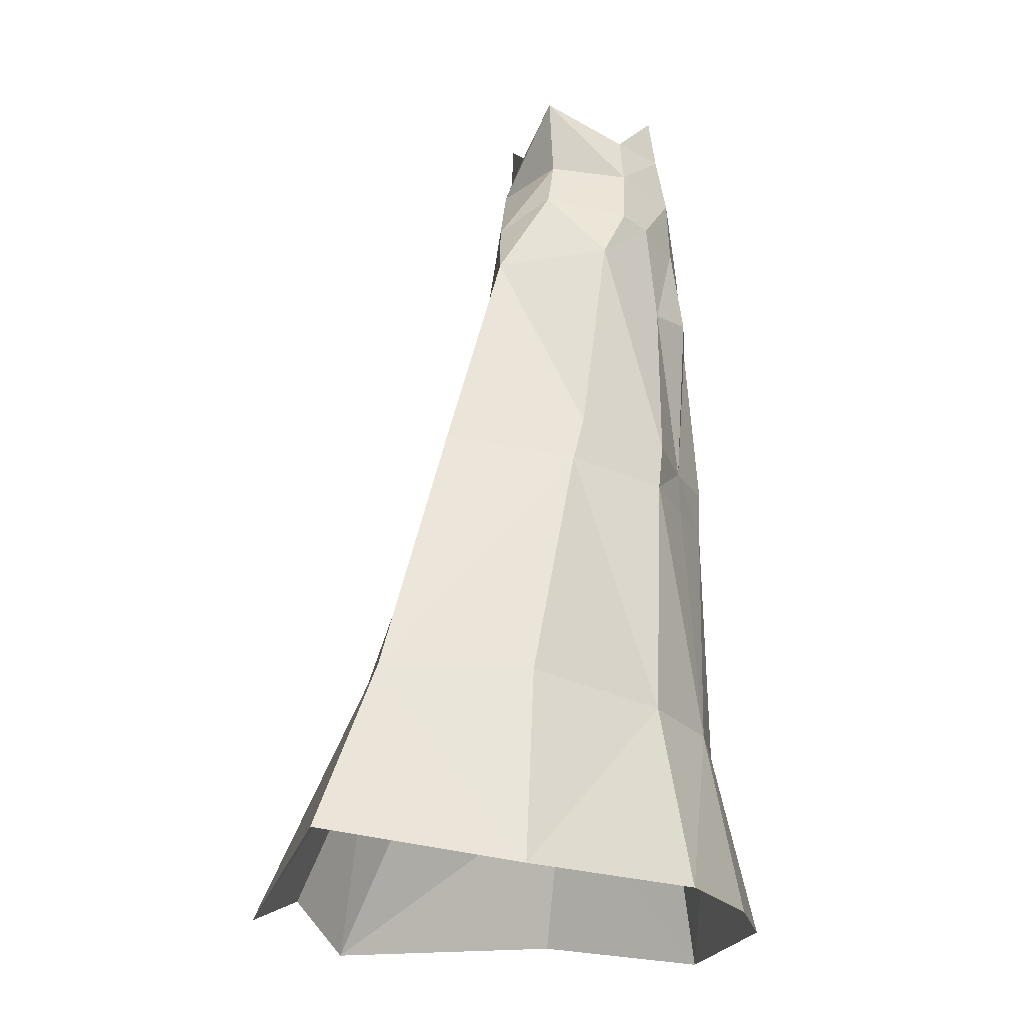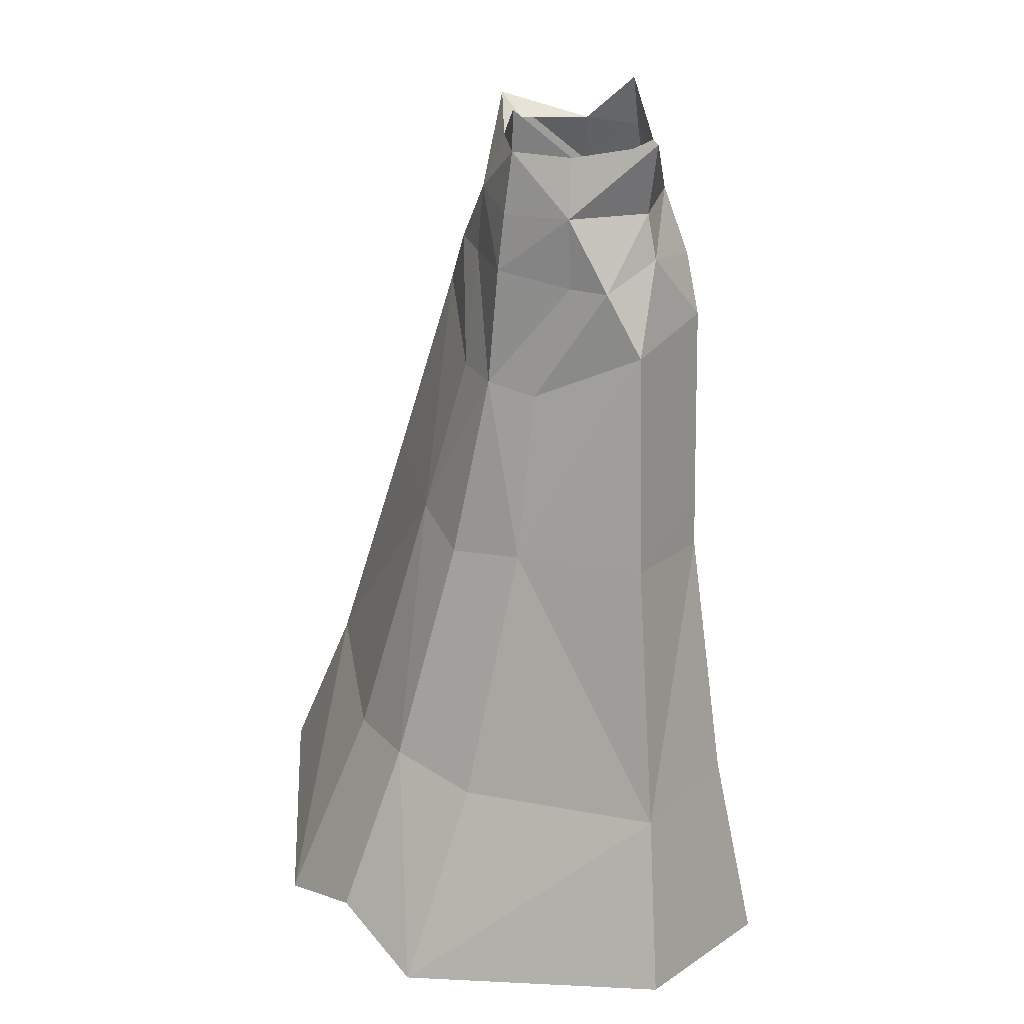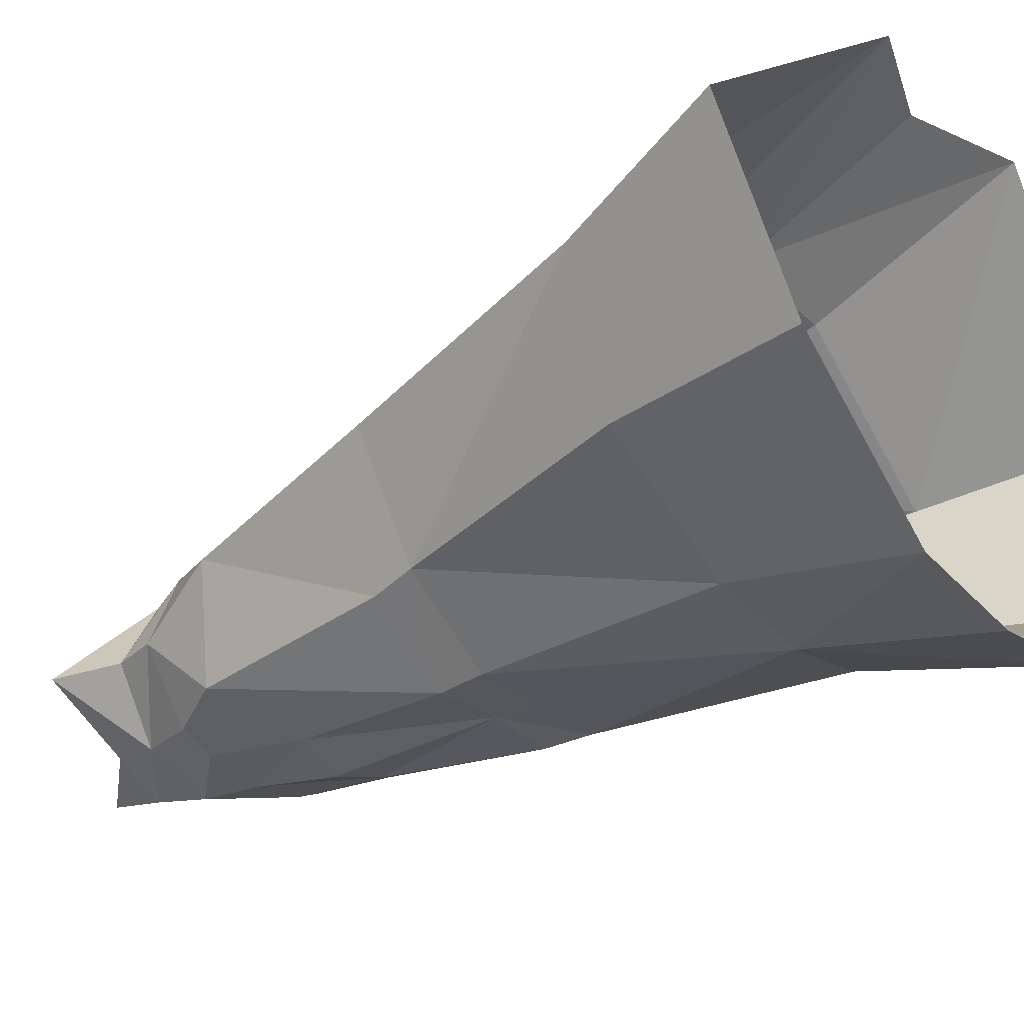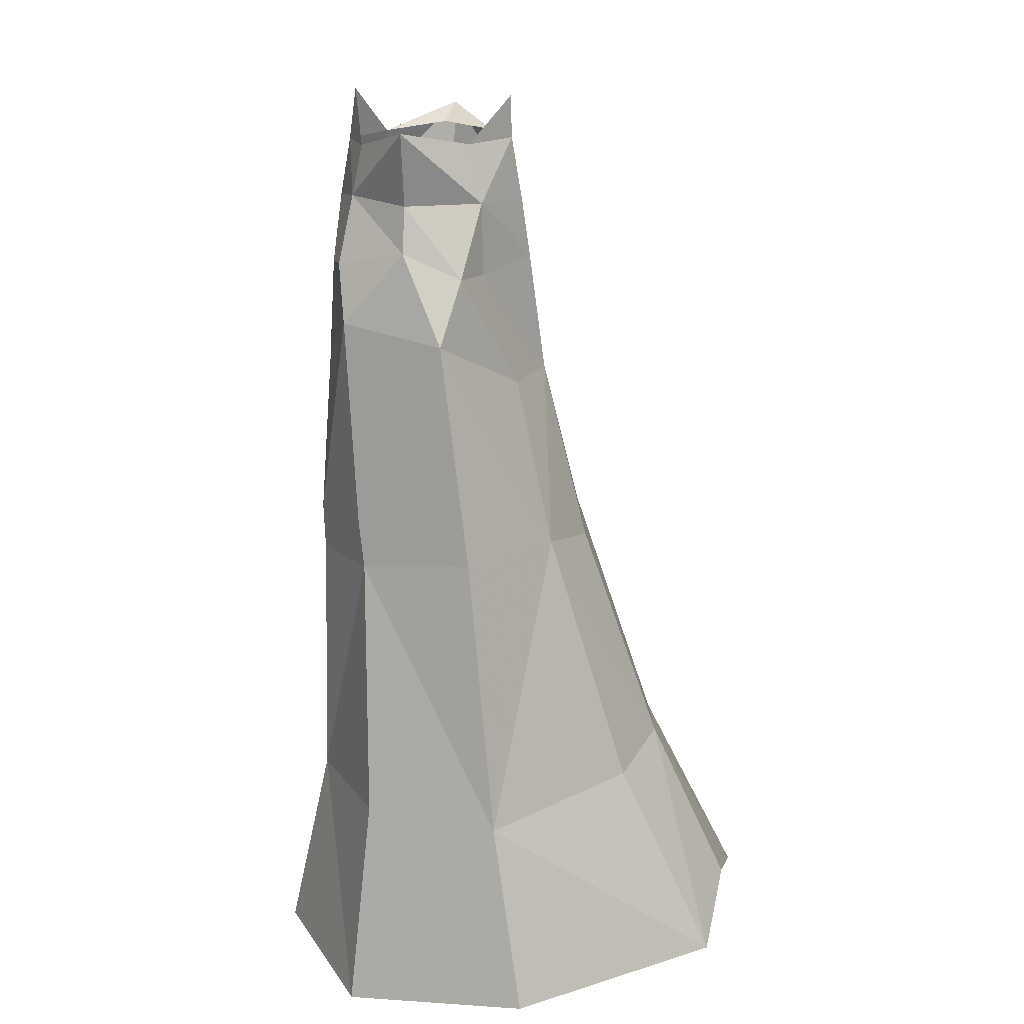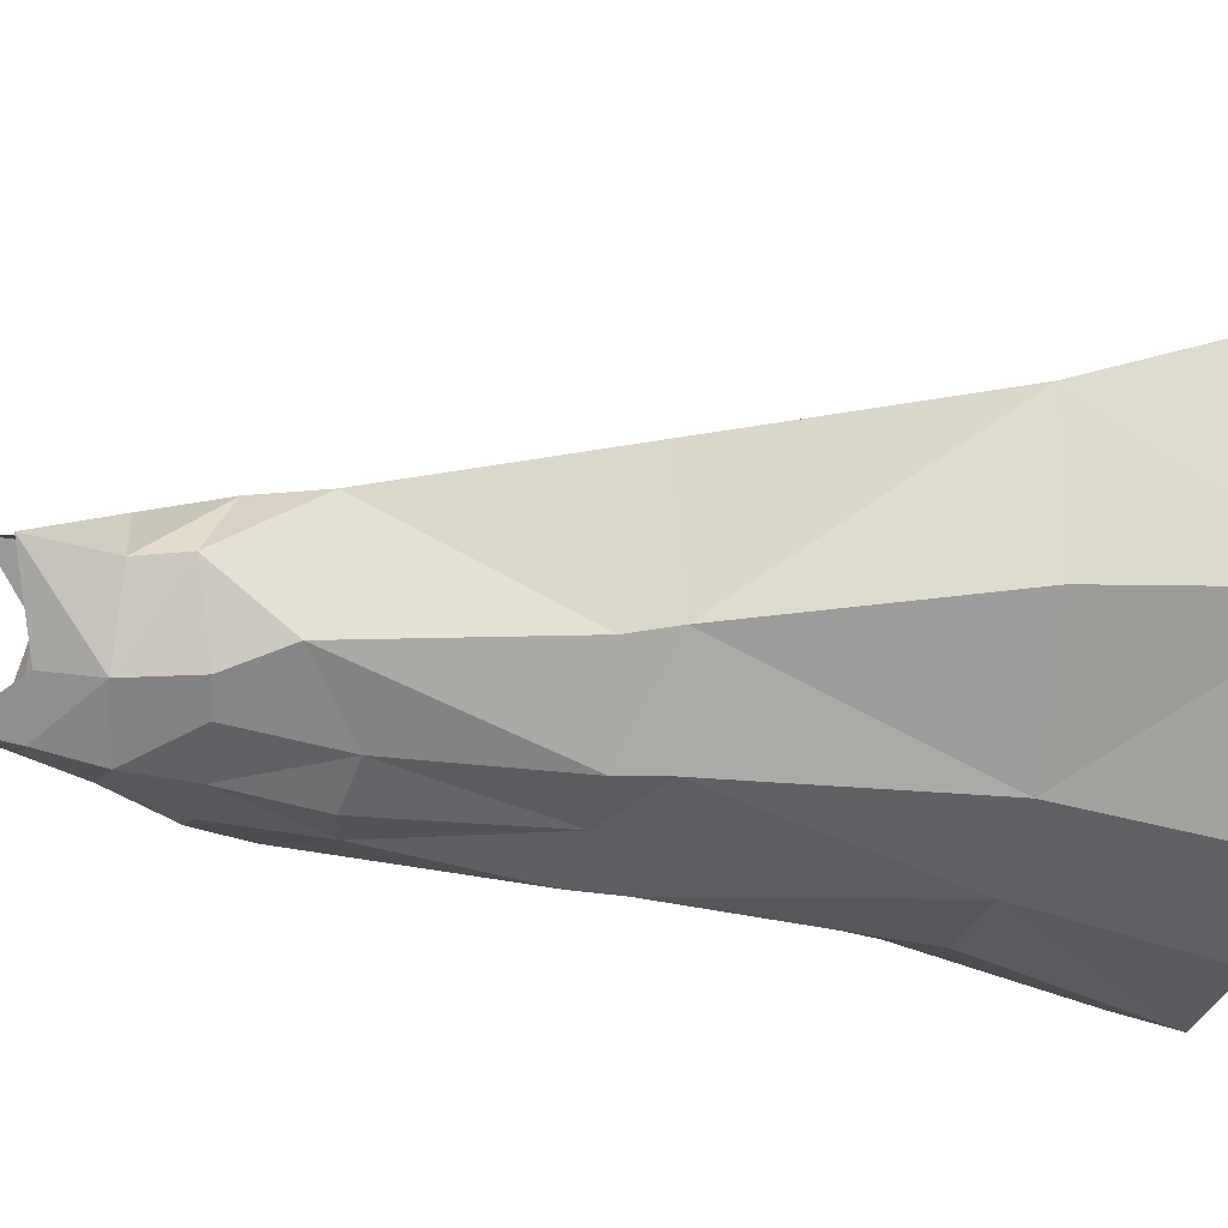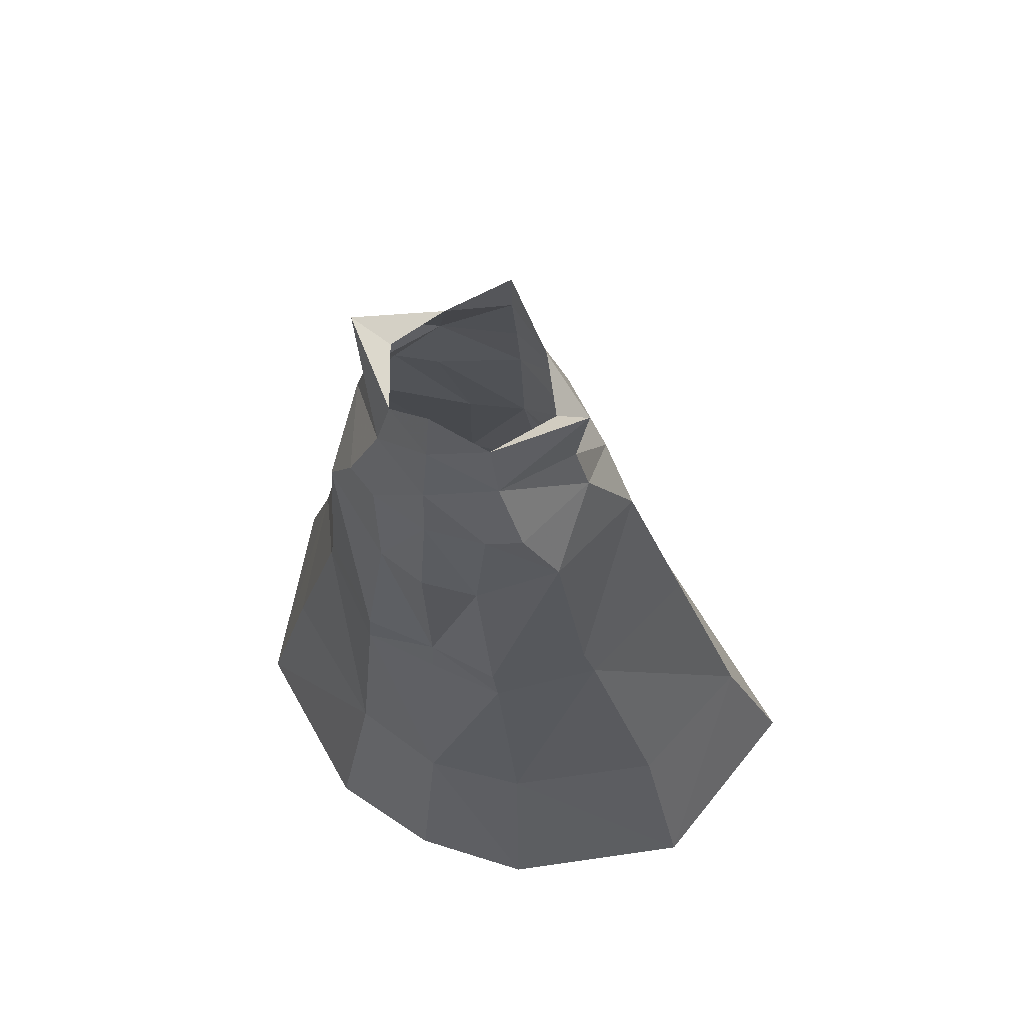
<metadata>
{"format":"obj","ext":"obj","renderer":"f3d","projection":"perspective","resolution":1024,"background":"white","views":[{"elev":-21.6,"azim":-70.0,"up":"+Z"},{"elev":27.4,"azim":-130.1,"up":"+Z"},{"elev":-27.9,"azim":126.5,"up":"+Y"},{"elev":18.5,"azim":101.6,"up":"+Z"},{"elev":-37.2,"azim":78.2,"up":"+Y"},{"elev":62.0,"azim":26.2,"up":"+Z"}]}
</metadata>
<code>
g taoist_trousers_male_53010
v 7.381 3.276 48.38
v 7.925 -0.5176 50.06
v 9.819 2.395 44.35
v -0.09569 6.384 48.69
v -0.09569 5.829 52.52
v 4.315 4.003 52.91
v 4.724 4.172 48.21
v 7.755 -0.5884 57.85
v 3.198 -4.441 56.37
v 3.99 -4.938 53.09
v 7.005 -0.5842 53.02
v 5.87 -5.447 48.82
v -0.09569 5.126 56.66
v 3.303 2.963 56.64
v -0.09569 -6.179 56.27
v -0.09569 -6.879 52.44
v -0.09569 -5.702 59.67
v -0.2763 7.396 40.87
v -0.09569 5.056 59.48
v 13.03 4.906 30.53
v 9.587 -3.451 31.89
v 10.24 -2.941 28.96
v 3.571 6.256 40.65
v 5.024 8.941 29.82
v 4.905 -7.211 28.34
v 4.628 -7.413 31.27
v -0.09556 -7.178 31.15
v -0.09555 -7.27 28.36
v -0.09558 15.72 14.16
v -0.09557 10.45 28.8
v 3.335 -6.947 41.91
v -0.1014 -7.904 42.48
v 3.774 -6.417 48.57
v -0.09569 -7.081 48.39
v 7.96 -4.615 45.23
v 6.012 14.38 13.31
v 17.49 7.512 13.79
v 6.889 20.72 0.6933
v 7.691 -9.545 0.5575
v 6.37 -7.143 12.47
v -0.09555 -8.374 12.2
v -0.09555 -10.64 0.4272
v 14.78 -1.702 13.24
v 18.06 -2.356 0.4931
v -0.09559 20.91 3.261
v 5.646 -0.5888 56.5
v 21.13 10.03 2.926
v -7.573 3.278 48.38
v -10.01 2.399 44.36
v -8.117 -0.5176 50.06
v -4.915 4.172 48.21
v -4.507 4.003 52.91
v -7.947 -0.5884 57.85
v -3.452 -4.441 56.37
v -5.295 -0.6902 56.85
v -6.062 -5.447 48.82
v -4.182 -4.938 53.09
v -7.196 -0.5842 53.02
v -3.557 2.963 56.64
v -13.23 4.91 30.53
v -9.778 -3.447 31.9
v -3.762 6.26 40.65
v -5.215 8.945 29.83
v -5.096 -7.207 28.34
v -4.819 -7.409 31.28
v -3.526 -6.945 41.91
v -3.965 -6.417 48.57
v -8.152 -4.613 45.23
v -6.203 14.38 13.32
v -7.081 20.73 0.6976
v -17.68 7.516 13.79
v -7.882 -9.541 0.5617
v -6.561 -7.14 12.48
v -14.97 -1.698 13.25
v -18.25 -2.352 0.4973
v -10.43 -2.937 28.97
v -21.32 10.03 2.93
f 1 2 3
f 4 5 6
f 6 7 4
f 8 9 10
f 2 11 10
f 10 12 2
f 5 13 6
f 6 1 7
f 6 13 14
f 15 16 10
f 9 15 10
f 15 9 17
f 4 7 18
f 14 13 19
f 20 21 22
f 23 24 18
f 25 26 27
f 27 28 25
f 24 29 30
f 27 26 31
f 31 32 27
f 31 33 34
f 34 32 31
f 35 26 21
f 33 35 12
f 24 3 20
f 36 37 38
f 23 7 1
f 1 3 23
f 3 2 35
f 39 40 41
f 41 42 39
f 43 40 44
f 44 37 43
f 35 2 12
f 26 25 22
f 22 21 26
f 22 25 40
f 40 43 22
f 41 40 25
f 25 28 41
f 36 38 29
f 36 24 37
f 37 22 43
f 40 39 44
f 24 23 3
f 3 35 21
f 38 45 29
f 10 33 12
f 16 34 33
f 33 10 16
f 6 14 8
f 11 2 1
f 1 6 11
f 10 11 8
f 8 11 6
f 14 46 8
f 7 23 18
f 24 30 18
f 24 36 29
f 37 20 22
f 44 47 37
f 48 49 50
f 4 51 52
f 52 5 4
f 53 54 55
f 50 56 57
f 57 58 50
f 5 52 13
f 52 51 48
f 52 59 13
f 15 57 16
f 54 57 15
f 15 17 54
f 4 18 51
f 59 19 13
f 60 61 49
f 62 18 63
f 64 28 27
f 27 65 64
f 63 30 29
f 27 32 66
f 66 65 27
f 66 32 34
f 34 67 66
f 68 65 66
f 68 66 67
f 67 56 68
f 63 60 49
f 69 70 71
f 62 49 48
f 48 51 62
f 49 68 50
f 72 42 41
f 41 73 72
f 74 75 73
f 75 74 71
f 68 56 50
f 65 61 76
f 76 64 65
f 76 74 73
f 73 64 76
f 41 28 64
f 64 73 41
f 69 29 70
f 69 71 63
f 71 74 76
f 73 75 72
f 63 49 62
f 49 61 68
f 70 29 45
f 57 56 67
f 16 57 67
f 67 34 16
f 52 53 59
f 58 52 48
f 48 50 58
f 57 53 58
f 53 52 58
f 59 53 55
f 51 18 62
f 63 18 30
f 63 29 69
f 71 76 60
f 75 71 77
f 20 3 21
f 60 76 61
f 35 31 26
f 68 61 65
f 24 20 37
f 71 60 63
f 70 77 71
f 37 47 38
f 33 31 35
f 8 46 9
f 53 57 54

</code>
